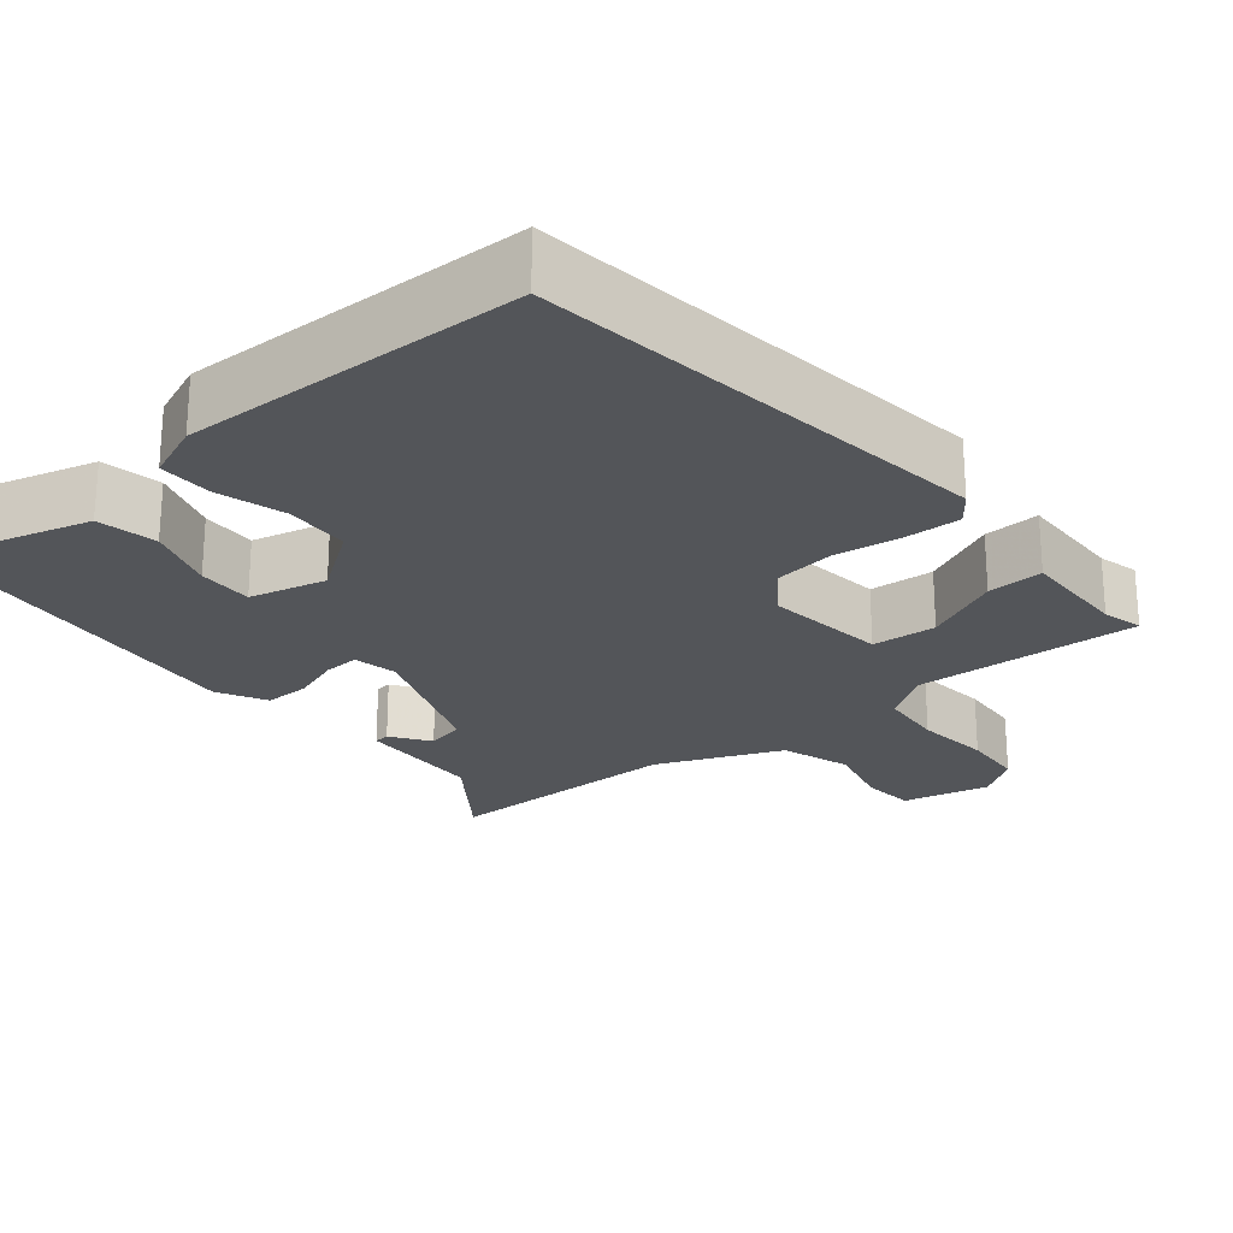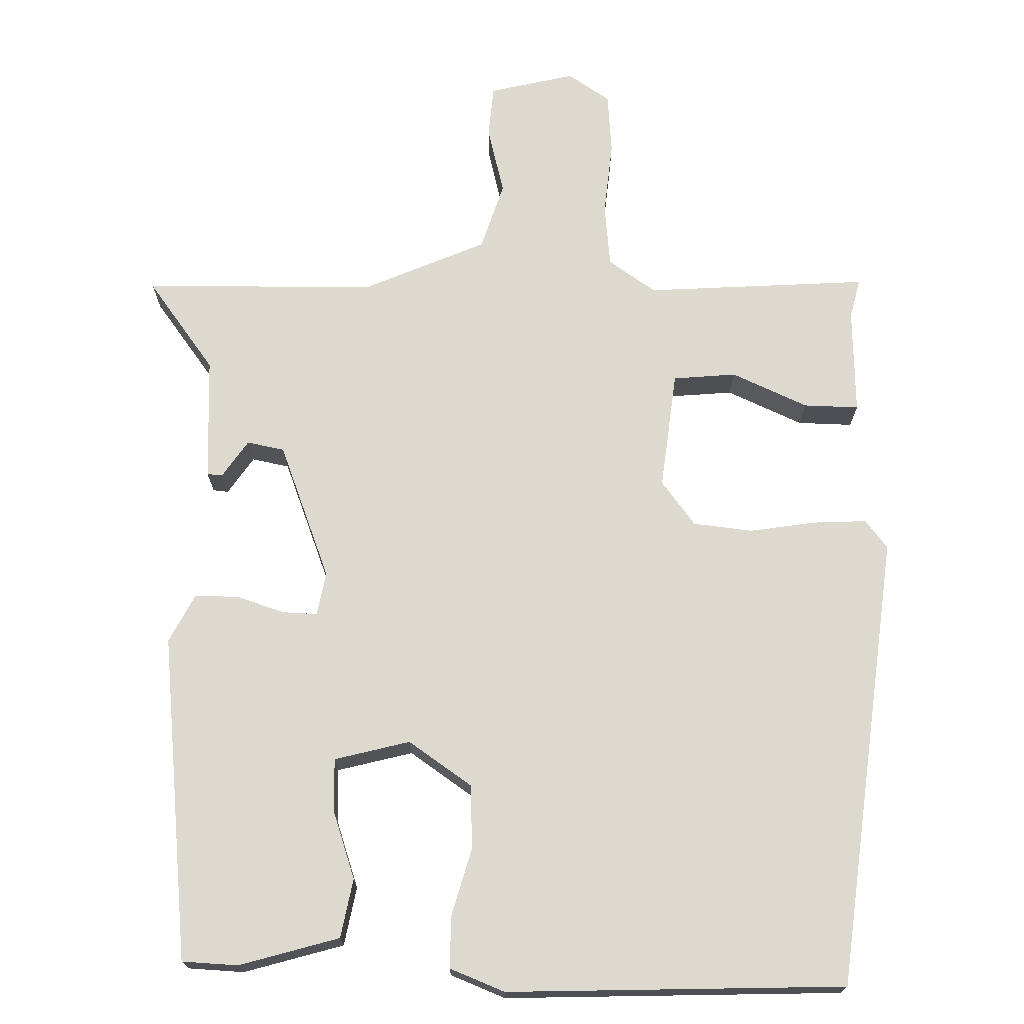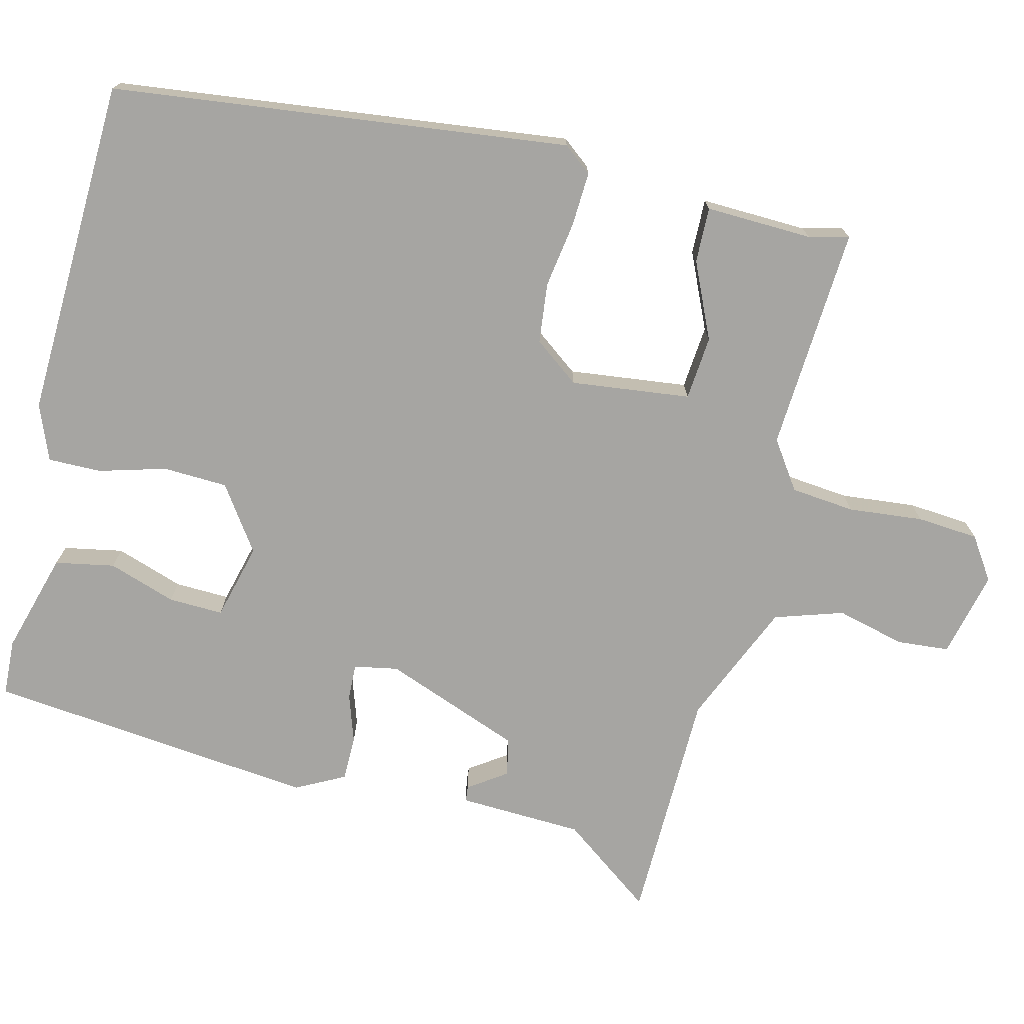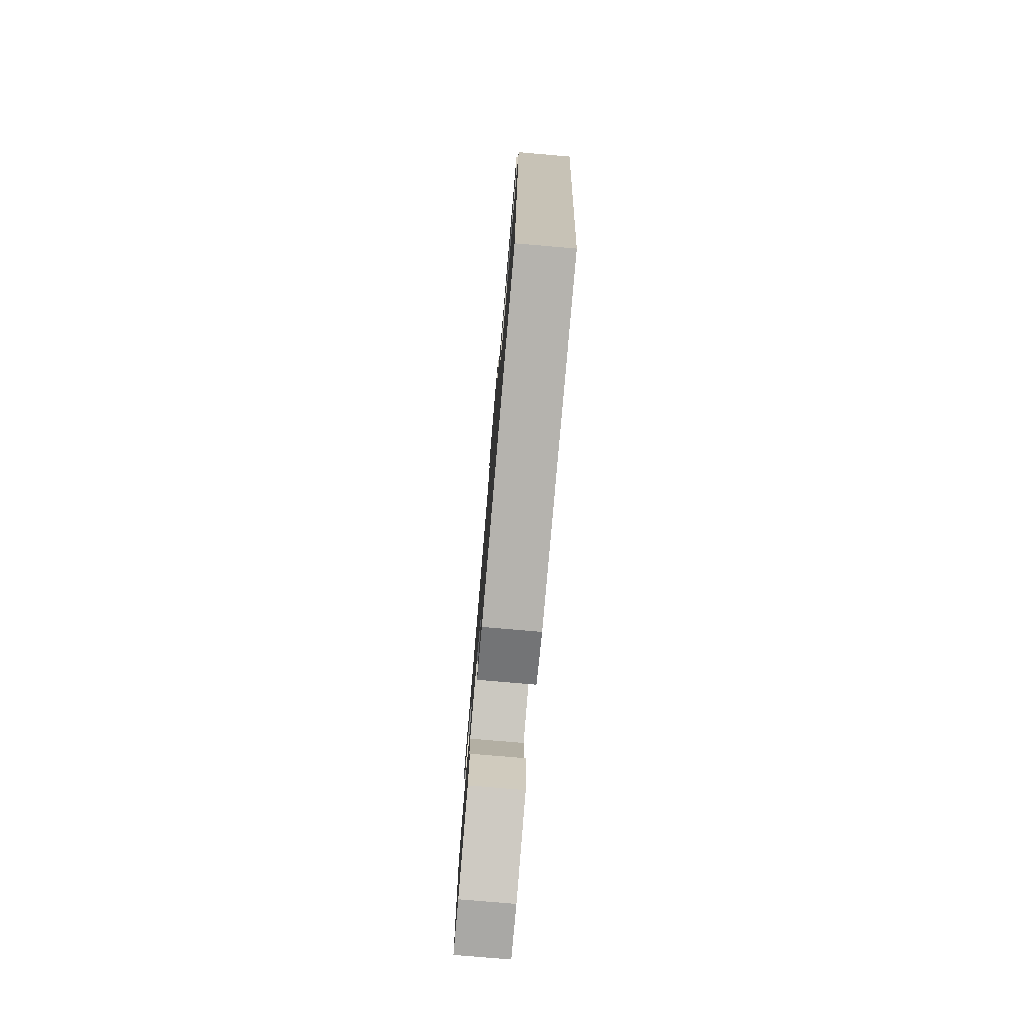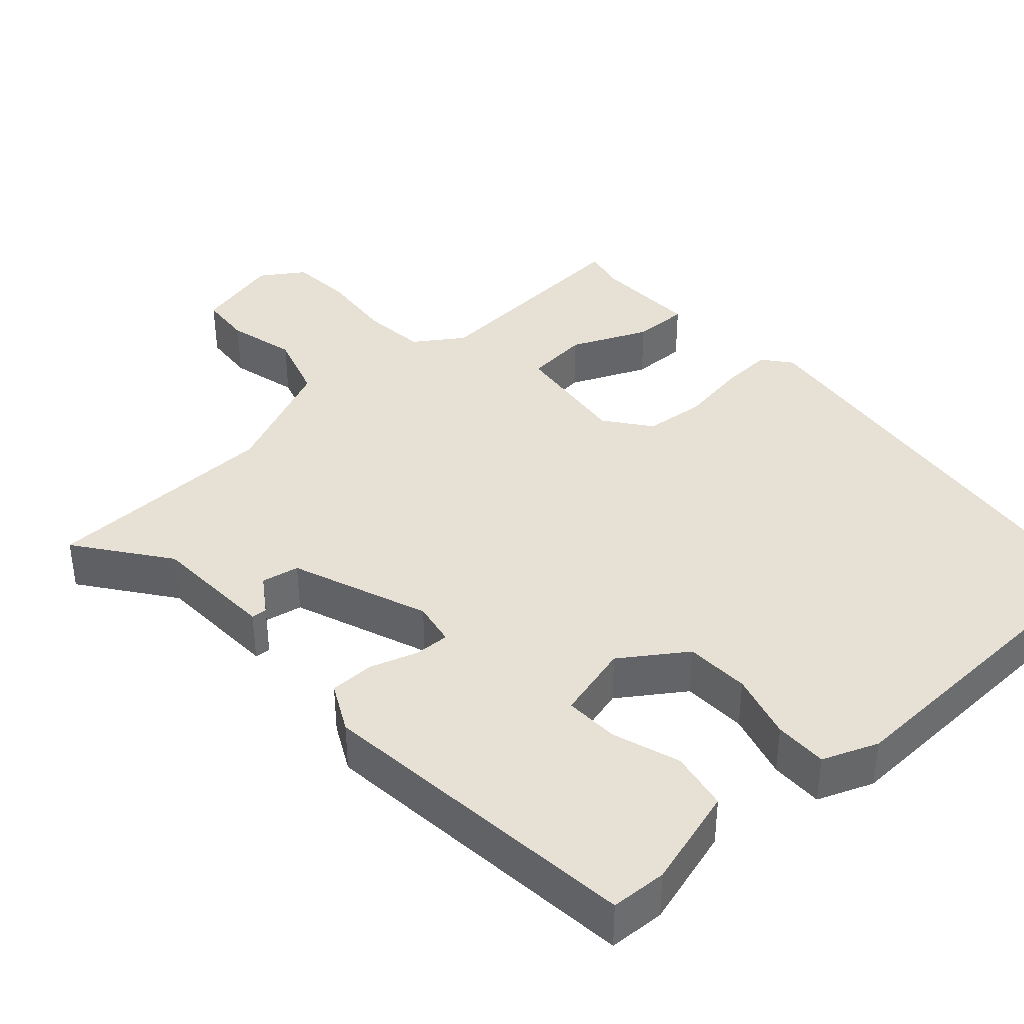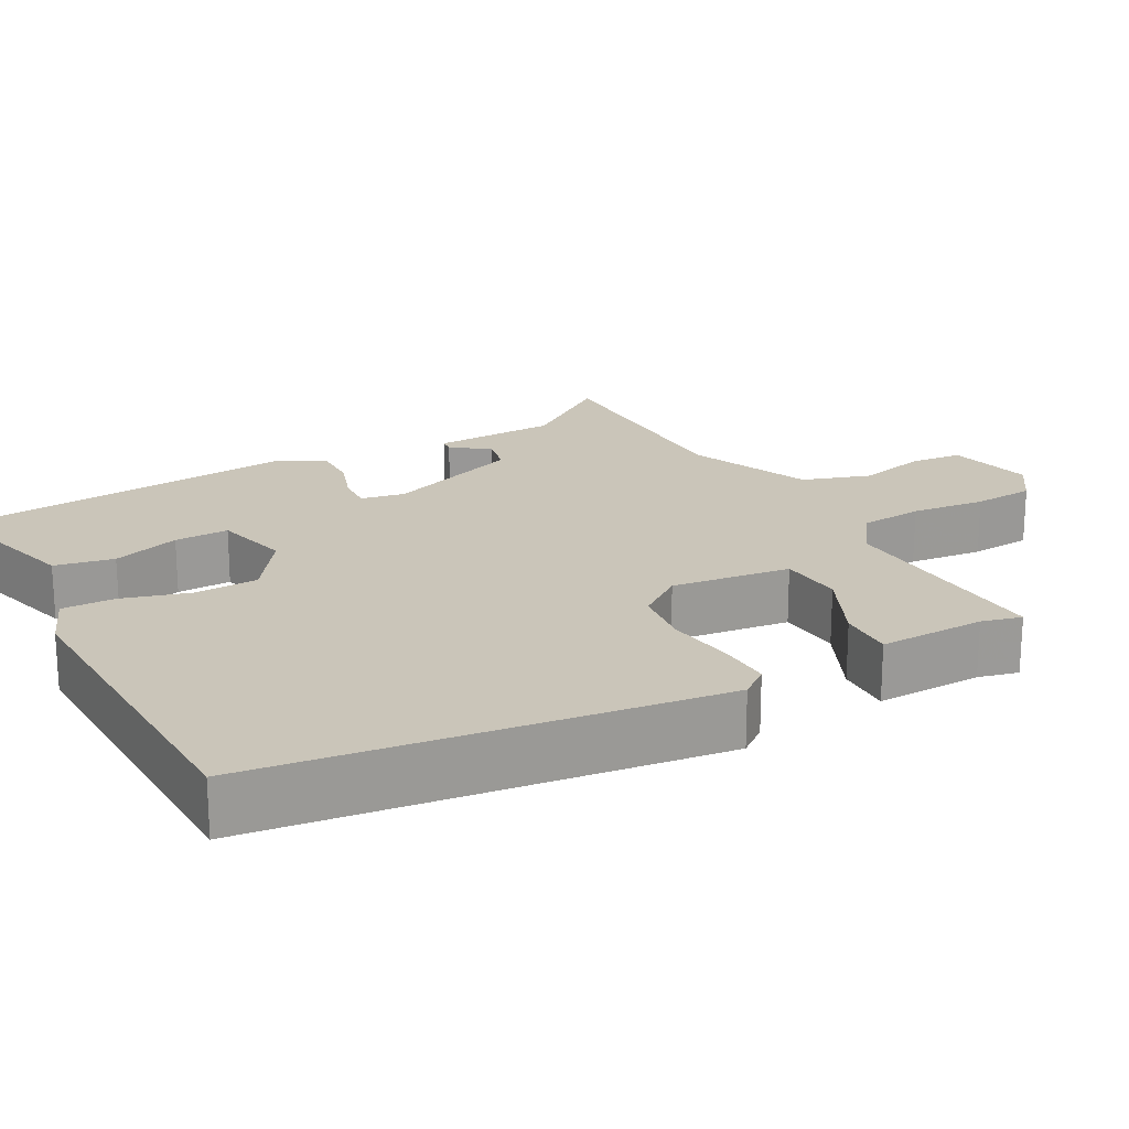
<metadata>
{"format":"obj","ext":"obj","renderer":"f3d","projection":"perspective","resolution":1024,"background":"white","views":[{"elev":-24.3,"azim":-140.2,"up":"+Y"},{"elev":71.8,"azim":-179.2,"up":"+Y"},{"elev":-73.8,"azim":-104.1,"up":"+Y"},{"elev":-78.2,"azim":-94.9,"up":"+Z"},{"elev":39.3,"azim":137.5,"up":"+Y"},{"elev":20.6,"azim":-118.6,"up":"+Y"}]}
</metadata>
<code>
v 0.54 0.07 0.468
v 0.453 0.07 0.349
v 0.447 0.07 0.187
v 0.427 0.07 0.185
v 0.393 0.07 0.234
v 0.344 0.07 0.224
v 0.277 0.07 0.045
v 0.288 0.07 -0.012
v 0.334 0.07 -0.01
v 0.396 0.07 0.011
v 0.454 0.07 0.011
v 0.487 0.07 -0.052
v 0.444 0.07 -0.481
v 0.371 0.07 -0.485
v 0.24 0.07 -0.448
v 0.225 0.07 -0.371
v 0.254 0.07 -0.283
v 0.256 0.07 -0.212
v 0.157 0.07 -0.187
v 0.074 0.07 -0.245
v 0.071 0.07 -0.329
v 0.096 0.07 -0.416
v 0.097 0.07 -0.485
v 0.025 0.07 -0.514
v -0.417 0.07 -0.501
v -0.49 0.07 0.094
v -0.461 0.07 0.131
v -0.391 0.07 0.128
v -0.304 0.07 0.115
v -0.226 0.07 0.124
v -0.182 0.07 0.183
v -0.201 0.07 0.338
v -0.284 0.07 0.345
v -0.383 0.07 0.3
v -0.455 0.07 0.298
v -0.451 0.07 0.437
v -0.464 0.07 0.489
v -0.172 0.07 0.472
v -0.11 0.07 0.515
v -0.102 0.07 0.598
v -0.112 0.07 0.695
v -0.106 0.07 0.775
v -0.051 0.07 0.812
v 0.061 0.07 0.786
v 0.067 0.07 0.718
v 0.045 0.07 0.629
v 0.074 0.07 0.54
v 0.233 0.07 0.472
v 0.54 0 0.468
v 0.453 0 0.349
v 0.447 0 0.187
v 0.427 0 0.185
v 0.393 0 0.234
v 0.344 0 0.224
v 0.277 0 0.045
v 0.288 0 -0.012
v 0.334 0 -0.01
v 0.396 0 0.011
v 0.454 0 0.011
v 0.487 0 -0.052
v 0.444 0 -0.481
v 0.371 0 -0.485
v 0.24 0 -0.448
v 0.225 0 -0.371
v 0.254 0 -0.283
v 0.256 0 -0.212
v 0.157 0 -0.187
v 0.074 0 -0.245
v 0.071 0 -0.329
v 0.096 0 -0.416
v 0.097 0 -0.485
v 0.025 0 -0.514
v -0.417 0 -0.501
v -0.49 0 0.094
v -0.461 0 0.131
v -0.391 0 0.128
v -0.304 0 0.115
v -0.226 0 0.124
v -0.182 0 0.183
v -0.201 0 0.338
v -0.284 0 0.345
v -0.383 0 0.3
v -0.455 0 0.298
v -0.451 0 0.437
v -0.464 0 0.489
v -0.172 0 0.472
v -0.11 0 0.515
v -0.102 0 0.598
v -0.112 0 0.695
v -0.106 0 0.775
v -0.051 0 0.812
v 0.061 0 0.786
v 0.067 0 0.718
v 0.045 0 0.629
v 0.074 0 0.54
v 0.233 0 0.472
f 44 45 46
f 43 44 46
f 42 43 46
f 41 42 46
f 40 41 46
f 39 40 46 47
f 38 39 47 48
f 36 37 38
f 35 36 38
f 34 35 38
f 33 34 38
f 48 1 2
f 38 48 2
f 33 38 2
f 32 33 2
f 27 28 29
f 26 27 29
f 25 26 29
f 24 25 29
f 23 24 29
f 22 23 29
f 21 22 29
f 20 21 29 30
f 19 20 30 31
f 15 16 17
f 14 15 17
f 13 14 17
f 12 13 17
f 11 12 17
f 10 11 17
f 9 10 17 18
f 8 9 18 19
f 2 3 4 5
f 2 5 6
f 32 2 6
f 19 31 32
f 8 19 32
f 7 8 32
f 6 7 32
f 94 93 92
f 94 92 91
f 94 91 90
f 94 90 89
f 94 89 88
f 95 94 88 87
f 96 95 87 86
f 86 85 84
f 86 84 83
f 86 83 82
f 86 82 81
f 50 49 96
f 50 96 86
f 50 86 81
f 50 81 80
f 77 76 75
f 77 75 74
f 77 74 73
f 77 73 72
f 77 72 71
f 77 71 70
f 77 70 69
f 78 77 69 68
f 79 78 68 67
f 65 64 63
f 65 63 62
f 65 62 61
f 65 61 60
f 65 60 59
f 65 59 58
f 66 65 58 57
f 67 66 57 56
f 53 52 51 50
f 54 53 50
f 54 50 80
f 80 79 67
f 80 67 56
f 80 56 55
f 80 55 54
f 1 49 50 2
f 2 50 51 3
f 3 51 52 4
f 4 52 53 5
f 5 53 54 6
f 6 54 55 7
f 7 55 56 8
f 8 56 57 9
f 9 57 58 10
f 10 58 59 11
f 11 59 60 12
f 12 60 61 13
f 13 61 62 14
f 14 62 63 15
f 15 63 64 16
f 16 64 65 17
f 17 65 66 18
f 18 66 67 19
f 19 67 68 20
f 20 68 69 21
f 21 69 70 22
f 22 70 71 23
f 23 71 72 24
f 24 72 73 25
f 25 73 74 26
f 26 74 75 27
f 27 75 76 28
f 28 76 77 29
f 29 77 78 30
f 30 78 79 31
f 31 79 80 32
f 32 80 81 33
f 33 81 82 34
f 34 82 83 35
f 35 83 84 36
f 36 84 85 37
f 37 85 86 38
f 38 86 87 39
f 39 87 88 40
f 40 88 89 41
f 41 89 90 42
f 42 90 91 43
f 43 91 92 44
f 44 92 93 45
f 45 93 94 46
f 46 94 95 47
f 47 95 96 48
f 48 96 49 1

</code>
